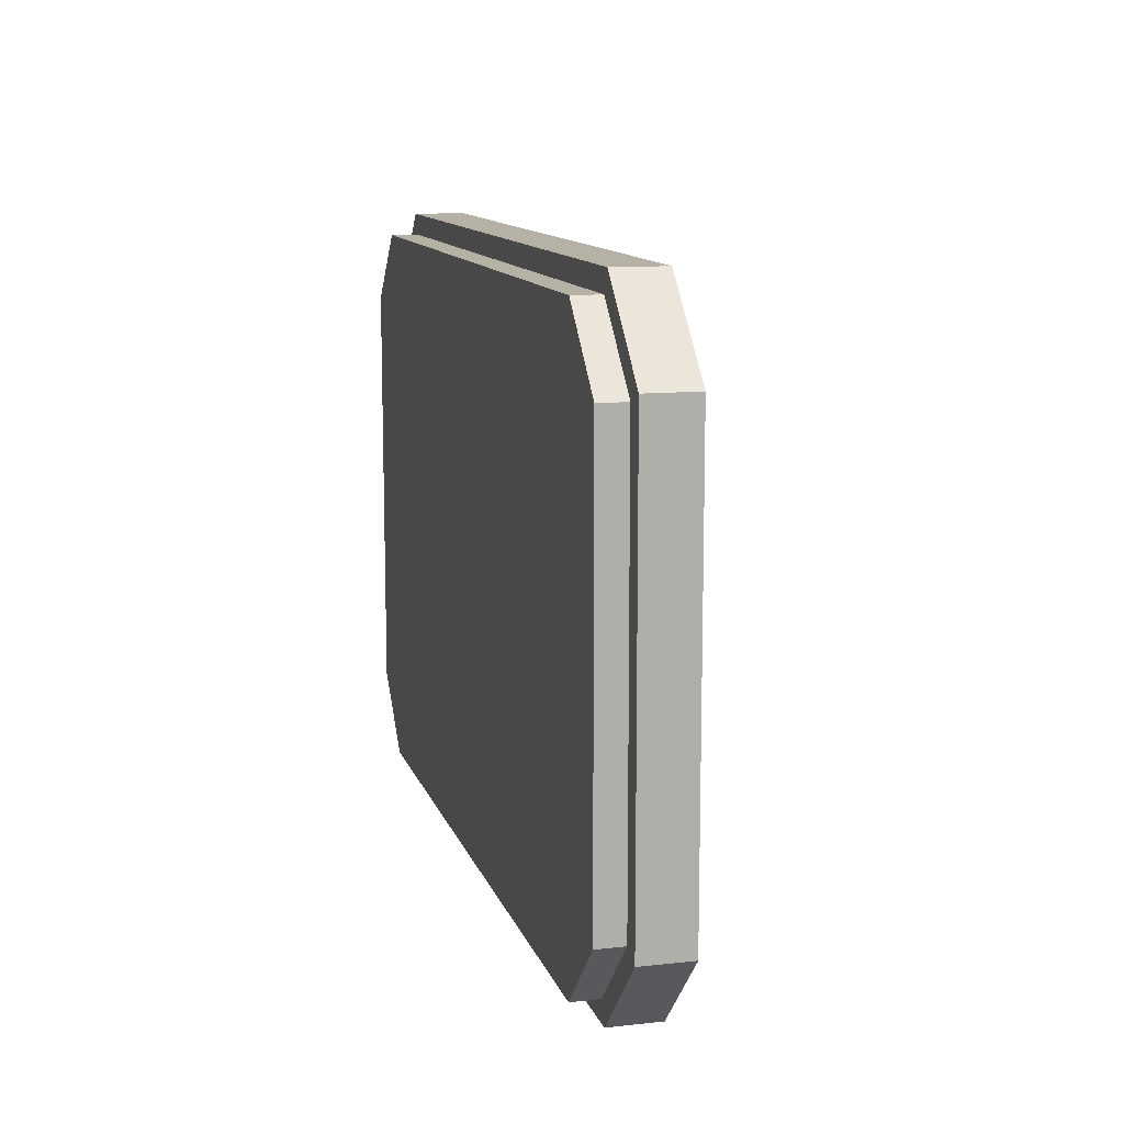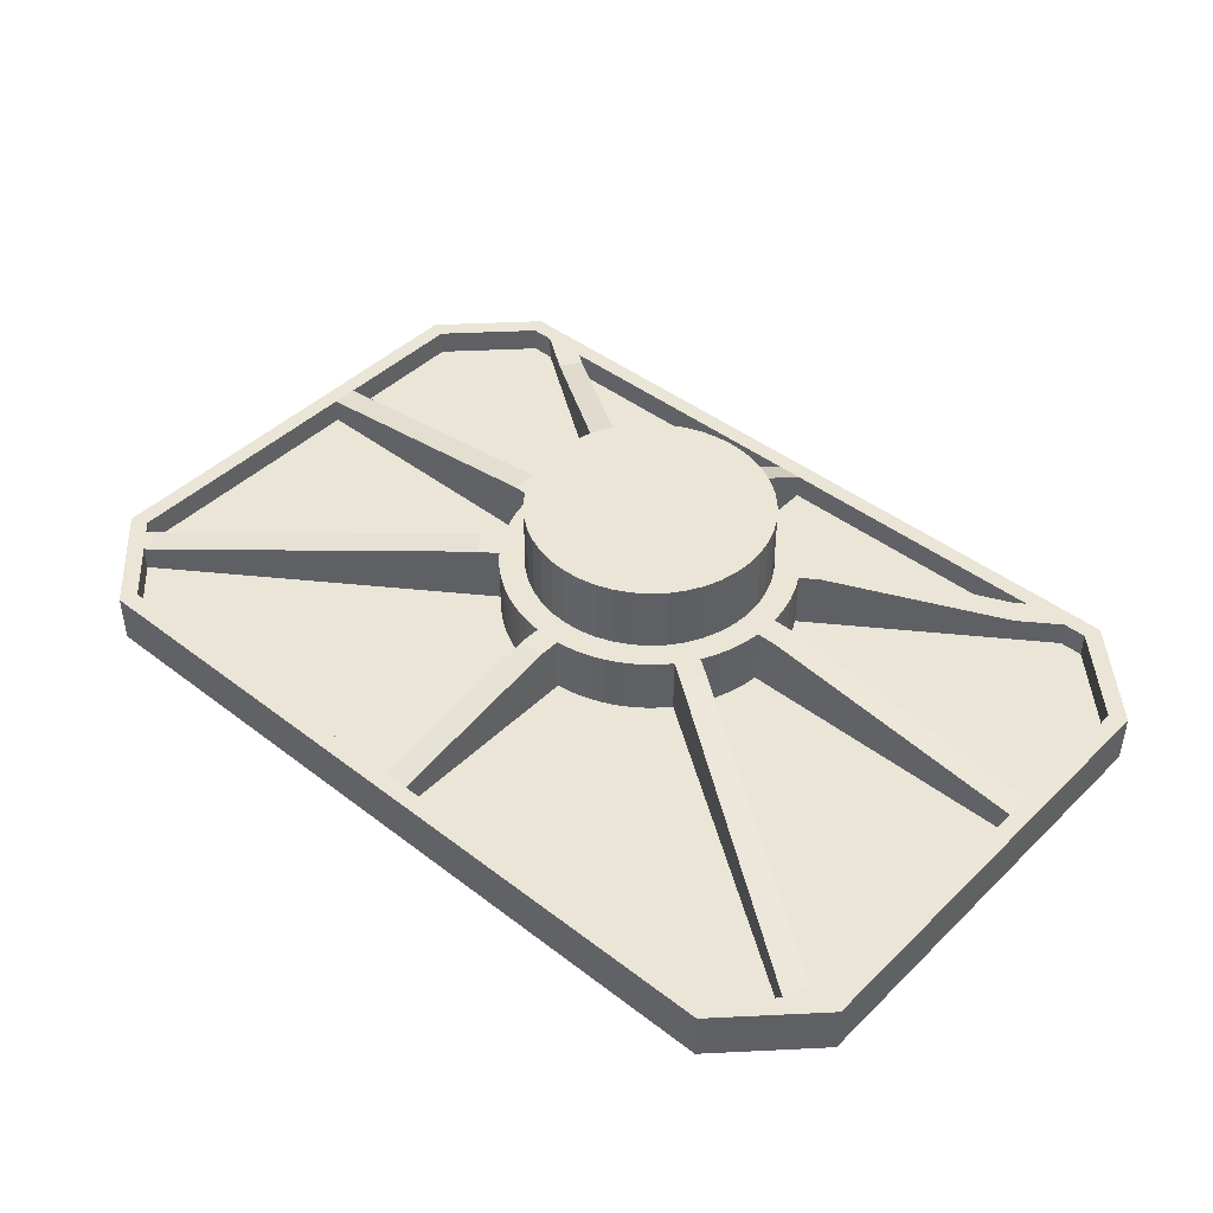
<metadata>
{"format":"obj","ext":"obj","renderer":"f3d","projection":"perspective","resolution":1024,"background":"white","views":[{"elev":11.8,"azim":-104.7,"up":"+Y"},{"elev":44.3,"azim":-138.2,"up":"+Z"}]}
</metadata>
<code>
v -85.93 82 -21
v -88 87 -21
v 88 87 -21
v 88 87 -9
v 103 64.93 -21
v 108 67 -21
v 108 67 -9
v 85.93 82 -21
v -103 64.93 -21
v -108 67 -21
v -88 87 -9
v -108 -37 -21
v -108 67 -9
v -103 -34.93 -21
v -88 -57 -21
v -108 -37 -9
v 85.93 -52 -21
v 88 -57 -21
v -88 -57 -9
v -85.93 -52 -21
v 103 -34.93 -21
v 108 -37 -21
v 88 -57 -9
v 108 -37 -9
v 85.93 82 -27.5
v -85.93 82 -27.5
v 103 64.93 -27.5
v 103 -34.93 -27.5
v 85.93 -52 -27.5
v -85.93 -52 -27.5
v -103 -34.93 -27.5
v -103 64.93 -27.5
v 104 65.34 -9
v 104 -35.34 -9
v 104 3 -9
v 104 -3 -9
v -86.34 -53 -9
v -80.92 -53 -9
v -70.46 -53 -9
v -3 -53 -9
v 3 -53 -9
v 70.46 -53 -9
v 80.92 -53 -9
v 86.34 -53 -9
v -104 -35.34 -9
v -97.45 71.9 -9
v -101.8 67.59 -9
v -104 65.34 -9
v -104 3 -9
v -104 -3 -9
v 86.34 83 -9
v 3 83 -9
v -3 83 -9
v -86.34 83 -9
v 101.8 67.59 -9
v 97.45 71.9 -9
v 104 65.34 -15
v 104 3 -15
v 100 66.37 -9
v 101.8 67.59 -15
v 96.58 71.29 -9
v 31.05 25.4 -1
v 34.49 20.49 -1
v 26.84 22.46 -15
v 97.45 71.9 -15
v 86.34 83 -15
v -3 40 -1
v 3 83 -15
v 3 40 -1
v -3 83 -15
v -3 34.87 -15
v -86.34 83 -15
v -100 66.37 -9
v -96.58 71.29 -9
v -97.45 71.9 -15
v -34.49 20.49 -1
v -31.05 25.4 -1
v -30.29 17.54 -15
v -101.8 67.59 -15
v -104 65.34 -15
v -40 -3 -1
v -104 3 -15
v -40 3 -1
v -104 -3 -15
v -34.87 -3 -15
v -104 -35.34 -15
v -86.34 -53 -15
v -71.35 -46.3 -9
v -80.92 -53 -15
v -67.91 -51.21 -9
v -31.05 -25.4 -1
v -34.49 -20.49 -1
v -26.84 -22.46 -15
v -70.46 -53 -15
v 3 -40 -1
v -3 -53 -15
v -3 -40 -1
v 3 -53 -15
v 3 -34.87 -15
v 71.35 -46.3 -9
v 67.91 -51.21 -9
v 70.46 -53 -15
v 34.49 -20.49 -1
v 31.05 -25.4 -1
v 30.29 -17.54 -15
v 80.92 -53 -15
v 86.34 -53 -15
v 104 -35.34 -15
v 40 3 -1
v 104 -3 -15
v 40 -3 -1
v 34.87 3 -15
v -28.8 -4.146 -15
v -28.8 4.146 -15
v -29.1 3.02e-14 -15
v -29.1 3.02e-14 -1
v -28.8 -4.148 -1
v -27.92 -8.2 -15
v -27.92 8.2 -15
v -28.8 4.148 -1
v -26.47 -12.09 -15
v -26.47 12.09 -15
v -27.92 8.199 -1
v -24.48 -15.73 -15
v -24.48 15.73 -15
v -26.47 12.09 -1
v -21.99 -19.06 -15
v -21.99 19.06 -15
v -24.48 15.73 -1
v -19.06 -21.99 -15
v -19.06 21.99 -15
v -21.99 19.06 -1
v -15.73 -24.48 -15
v -15.73 24.48 -15
v -19.05 21.99 -1
v -12.09 -26.47 -15
v -12.09 26.47 -15
v -15.73 24.48 -1
v -8.2 -27.92 -15
v -8.2 27.92 -15
v -12.09 26.47 -1
v -4.144 -28.8 -15
v -4.144 28.8 -15
v -8.197 27.92 -1
v 2.688e-14 -29.1 -15
v 4.693e-14 29.1 -15
v -4.139 28.8 -1
v 4.144 -28.8 -15
v 4.144 28.8 -15
v 2.583e-14 29.1 -1
v 8.2 -27.92 -15
v 8.2 27.92 -15
v 4.139 28.8 -1
v 12.09 -26.47 -15
v 12.09 26.47 -15
v 8.197 27.92 -1
v 15.73 -24.48 -15
v 15.73 24.48 -15
v 12.09 26.47 -1
v 19.06 -21.99 -15
v 19.06 21.99 -15
v 15.73 24.48 -1
v 21.99 -19.06 -15
v 21.99 19.06 -15
v 19.05 21.99 -1
v 24.48 -15.73 -15
v 24.48 15.73 -15
v 21.99 19.06 -1
v 26.47 -12.09 -15
v 26.47 12.09 -15
v 24.48 15.73 -1
v 27.92 -8.2 -15
v 27.92 8.2 -15
v 26.47 12.09 -1
v 28.8 -4.146 -15
v 28.8 4.146 -15
v 27.92 8.199 -1
v 29.1 2.842e-14 -15
v 28.8 4.148 -1
v 29.1 3.02e-14 -1
v 28.8 -4.148 -1
v 27.92 -8.199 -1
v 26.47 -12.09 -1
v 24.48 -15.73 -1
v 21.99 -19.06 -1
v 19.05 -21.99 -1
v 15.73 -24.48 -1
v 12.09 -26.47 -1
v 8.197 -27.92 -1
v 4.139 -28.8 -1
v 2.583e-14 -29.1 -1
v -4.139 -28.8 -1
v -8.197 -27.92 -1
v -12.09 -26.47 -1
v -15.73 -24.48 -1
v -19.05 -21.99 -1
v -21.99 -19.06 -1
v -24.48 -15.73 -1
v -26.47 -12.09 -1
v -27.92 -8.199 -1
v 32.03 14.11 -15
v 30.29 17.54 -15
v 30.29 17.54 -1
v 32.03 14.11 -1
v 34.33 6.801 -15
v 33.38 10.52 -15
v 34.87 3 -1
v 34.33 6.804 -1
v 33.38 10.52 -1
v 25.31 24.18 -15
v 26.84 22.46 -1
v 23.67 25.78 -15
v 23.67 25.78 -1
v 25.31 24.18 -1
v 21.92 27.28 -15
v 21.93 27.28 -1
v 20.09 28.66 -15
v 20.09 28.66 -1
v 18.16 29.92 -15
v 18.17 29.91 -1
v 16.16 31.05 -15
v 16.16 31.04 -1
v 14.09 32.04 -15
v 14.09 32.04 -1
v 11.95 32.9 -15
v 11.96 32.89 -1
v 9.77 33.61 -15
v 9.772 33.61 -1
v 7.544 34.18 -15
v 7.549 34.18 -1
v 5.289 34.6 -15
v 5.293 34.6 -1
v 3 34.87 -15
v 3 34.87 -1
v -32.03 14.11 -15
v -33.38 10.52 -15
v -34.33 6.801 -15
v -34.87 3 -15
v -30.29 17.54 -1
v -33.38 10.52 -1
v -32.03 14.11 -1
v -34.33 6.804 -1
v -34.87 3 -1
v -26.84 22.46 -15
v -26.84 22.46 -1
v -25.31 24.18 -15
v -25.31 24.18 -1
v -5.289 34.6 -15
v -7.544 34.18 -15
v -9.77 33.61 -15
v -11.95 32.9 -15
v -14.09 32.04 -15
v -16.16 31.05 -15
v -18.16 29.92 -15
v -20.09 28.66 -15
v -21.92 27.28 -15
v -23.67 25.78 -15
v -3 34.87 -1
v -5.293 34.6 -1
v -7.549 34.18 -1
v -9.772 33.61 -1
v -11.96 32.89 -1
v -14.09 32.04 -1
v -16.16 31.04 -1
v -18.17 29.91 -1
v -20.09 28.66 -1
v -21.93 27.28 -1
v -23.67 25.78 -1
v -25.31 -24.18 -15
v -26.84 -22.46 -1
v -23.67 -25.78 -15
v -23.67 -25.78 -1
v -25.31 -24.18 -1
v -21.92 -27.28 -15
v -21.93 -27.28 -1
v -20.09 -28.66 -15
v -20.09 -28.66 -1
v -18.16 -29.92 -15
v -18.17 -29.91 -1
v -16.16 -31.05 -15
v -16.16 -31.04 -1
v -14.09 -32.04 -15
v -14.09 -32.04 -1
v -11.95 -32.9 -15
v -11.96 -32.89 -1
v -9.77 -33.61 -15
v -9.772 -33.61 -1
v -7.544 -34.18 -15
v -7.549 -34.18 -1
v -5.289 -34.6 -15
v -5.293 -34.6 -1
v -3 -34.87 -15
v -3 -34.87 -1
v -32.03 -14.11 -15
v -30.29 -17.54 -15
v -30.29 -17.54 -1
v -32.03 -14.11 -1
v -34.33 -6.801 -15
v -33.38 -10.52 -15
v -34.87 -3 -1
v -34.33 -6.804 -1
v -33.38 -10.52 -1
v 25.31 -24.18 -15
v 26.84 -22.46 -15
v 26.84 -22.46 -1
v 25.31 -24.18 -1
v 5.289 -34.6 -15
v 7.544 -34.18 -15
v 9.77 -33.61 -15
v 11.95 -32.9 -15
v 14.09 -32.04 -15
v 16.16 -31.05 -15
v 18.16 -29.92 -15
v 20.09 -28.66 -15
v 21.92 -27.28 -15
v 23.67 -25.78 -15
v 3 -34.87 -1
v 5.293 -34.6 -1
v 7.549 -34.18 -1
v 9.772 -33.61 -1
v 11.96 -32.89 -1
v 14.09 -32.04 -1
v 16.16 -31.04 -1
v 18.17 -29.91 -1
v 20.09 -28.66 -1
v 21.93 -27.28 -1
v 23.67 -25.78 -1
v 32.03 -14.11 -15
v 33.38 -10.52 -15
v 34.33 -6.801 -15
v 34.87 -3 -15
v 30.29 -17.54 -1
v 33.38 -10.52 -1
v 32.03 -14.11 -1
v 34.33 -6.804 -1
v 34.87 -3 -1
v -28.7 4.127 -15
v 28.7 4.127 -15
v 29 -1.605e-14 -15
v 29 -1.421e-14 15
v -29 -1.605e-14 -15
v 28.7 -4.127 -15
v 28.7 -4.127 15
v -27.83 8.171 -15
v 27.83 8.171 -15
v 28.7 4.127 15
v -26.38 12.05 -15
v 26.38 12.05 -15
v 27.83 8.171 15
v -24.4 15.68 -15
v 24.4 15.68 -15
v 26.38 12.05 15
v -21.92 18.99 -15
v 21.92 18.99 -15
v 24.4 15.68 15
v -18.99 21.92 -15
v 18.99 21.92 -15
v 21.92 18.99 15
v -15.68 24.4 -15
v 15.68 24.4 -15
v 18.99 21.92 15
v -12.05 26.38 -15
v 12.05 26.38 -15
v 15.68 24.4 15
v -8.17 27.83 -15
v 8.17 27.83 -15
v 12.05 26.38 15
v -4.128 28.7 -15
v 4.128 28.7 -15
v 8.17 27.83 15
v 3.154e-14 29 -15
v 4.128 28.7 15
v 2.786e-14 29 15
v -4.128 28.7 15
v -8.17 27.83 15
v -12.05 26.38 15
v -15.68 24.4 15
v -18.99 21.92 15
v -21.92 18.99 15
v -24.4 15.68 15
v -26.38 12.05 15
v -27.83 8.171 15
v -28.7 4.127 15
v -28.7 -4.127 -15
v -29 -1.421e-14 15
v 27.83 -8.171 -15
v -27.83 -8.171 -15
v -28.7 -4.127 15
v 26.38 -12.05 -15
v -26.38 -12.05 -15
v -27.83 -8.171 15
v 24.4 -15.68 -15
v -24.4 -15.68 -15
v -26.38 -12.05 15
v 21.92 -18.99 -15
v -21.92 -18.99 -15
v -24.4 -15.68 15
v 18.99 -21.92 -15
v -18.99 -21.92 -15
v -21.92 -18.99 15
v 15.68 -24.4 -15
v -15.68 -24.4 -15
v -18.99 -21.92 15
v 12.05 -26.38 -15
v -12.05 -26.38 -15
v -15.68 -24.4 15
v 8.17 -27.83 -15
v -8.17 -27.83 -15
v -12.05 -26.38 15
v 4.128 -28.7 -15
v -4.128 -28.7 -15
v -8.17 -27.83 15
v 3.154e-14 -29 -15
v -4.128 -28.7 15
v 2.786e-14 -29 15
v 4.128 -28.7 15
v 8.17 -27.83 15
v 12.05 -26.38 15
v 15.68 -24.4 15
v 18.99 -21.92 15
v 21.92 -18.99 15
v 24.4 -15.68 15
v 26.38 -12.05 15
v 27.83 -8.171 15
g obj_6576136
f 1 2 3
f 4 3 2
f 5 3 6
f 7 6 3
f 5 8 3
f 1 3 8
f 4 7 3
f 9 10 2
f 11 2 10
f 1 9 2
f 4 2 11
f 9 12 10
f 13 10 12
f 11 10 13
f 14 15 12
f 16 12 15
f 9 14 12
f 13 12 16
f 17 18 15
f 19 15 18
f 20 17 15
f 14 20 15
f 16 15 19
f 21 22 18
f 23 18 22
f 17 21 18
f 19 18 23
f 21 6 22
f 24 22 6
f 23 22 24
f 21 5 6
f 24 6 7
f 25 8 5
f 26 1 8
f 26 8 25
f 27 5 21
f 27 25 5
f 28 21 17
f 27 21 28
f 29 17 20
f 28 17 29
f 30 20 14
f 29 20 30
f 31 14 9
f 30 14 31
f 32 9 1
f 31 9 32
f 32 1 26
f 33 24 7
f 33 7 4
f 34 23 24
f 35 24 33
f 36 34 24
f 35 36 24
f 37 19 23
f 38 37 23
f 39 38 23
f 40 39 23
f 41 40 23
f 42 41 23
f 43 42 23
f 44 43 23
f 34 44 23
f 45 16 19
f 37 45 19
f 45 13 16
f 46 11 13
f 47 46 13
f 48 47 13
f 49 48 13
f 50 49 13
f 45 50 13
f 51 4 11
f 52 51 11
f 53 52 11
f 54 53 11
f 46 54 11
f 55 33 4
f 56 55 4
f 51 56 4
f 57 33 55
f 58 35 33
f 58 33 57
f 56 59 55
f 60 55 59
f 57 55 60
f 56 61 59
f 62 59 61
f 63 60 59
f 63 59 62
f 64 61 56
f 62 61 64
f 65 56 51
f 64 56 65
f 66 51 52
f 66 65 51
f 67 52 53
f 66 52 68
f 69 68 52
f 69 52 67
f 70 53 54
f 71 53 70
f 67 53 71
f 72 54 46
f 70 54 72
f 73 74 46
f 75 46 74
f 47 73 46
f 72 46 75
f 76 74 73
f 77 75 74
f 77 74 76
f 78 73 47
f 76 73 78
f 79 47 48
f 78 47 79
f 80 48 49
f 80 79 48
f 81 49 50
f 80 49 82
f 83 82 49
f 83 49 81
f 84 50 45
f 85 50 84
f 81 50 85
f 86 45 37
f 84 45 86
f 87 37 38
f 86 37 87
f 39 88 38
f 89 38 88
f 87 38 89
f 39 90 88
f 91 88 90
f 92 89 88
f 92 88 91
f 93 90 39
f 91 90 93
f 94 39 40
f 93 39 94
f 95 40 41
f 96 94 40
f 97 96 40
f 97 40 95
f 98 41 42
f 99 41 98
f 95 41 99
f 100 101 42
f 102 42 101
f 43 100 42
f 98 42 102
f 103 101 100
f 104 102 101
f 104 101 103
f 105 100 43
f 103 100 105
f 106 43 44
f 105 43 106
f 107 44 34
f 107 106 44
f 108 34 36
f 107 34 108
f 109 36 35
f 108 36 110
f 111 110 36
f 111 36 109
f 112 35 58
f 109 35 112
f 113 114 115
f 116 115 114
f 117 113 115
f 117 115 116
f 118 119 114
f 120 114 119
f 113 118 114
f 120 116 114
f 121 122 119
f 123 119 122
f 118 121 119
f 123 120 119
f 124 125 122
f 126 122 125
f 121 124 122
f 126 123 122
f 127 128 125
f 129 125 128
f 124 127 125
f 129 126 125
f 130 131 128
f 132 128 131
f 127 130 128
f 132 129 128
f 133 134 131
f 135 131 134
f 130 133 131
f 135 132 131
f 136 137 134
f 138 134 137
f 133 136 134
f 138 135 134
f 139 140 137
f 141 137 140
f 136 139 137
f 141 138 137
f 142 143 140
f 144 140 143
f 139 142 140
f 144 141 140
f 145 146 143
f 147 143 146
f 142 145 143
f 147 144 143
f 148 149 146
f 150 146 149
f 145 148 146
f 150 147 146
f 151 152 149
f 153 149 152
f 148 151 149
f 153 150 149
f 154 155 152
f 156 152 155
f 151 154 152
f 156 153 152
f 157 158 155
f 159 155 158
f 154 157 155
f 159 156 155
f 160 161 158
f 162 158 161
f 157 160 158
f 162 159 158
f 163 164 161
f 165 161 164
f 160 163 161
f 165 162 161
f 166 167 164
f 168 164 167
f 163 166 164
f 168 165 164
f 169 170 167
f 171 167 170
f 166 169 167
f 171 168 167
f 172 173 170
f 174 170 173
f 169 172 170
f 174 171 170
f 175 176 173
f 177 173 176
f 172 175 173
f 177 174 173
f 175 178 176
f 179 176 178
f 179 177 176
f 180 178 175
f 180 179 178
f 181 175 172
f 181 180 175
f 182 172 169
f 181 172 182
f 183 169 166
f 182 169 183
f 184 166 163
f 183 166 184
f 185 163 160
f 184 163 185
f 186 160 157
f 185 160 186
f 187 157 154
f 186 157 187
f 188 154 151
f 187 154 188
f 189 151 148
f 188 151 189
f 190 148 145
f 189 148 190
f 191 145 142
f 190 145 191
f 192 142 139
f 191 142 192
f 193 139 136
f 192 139 193
f 194 136 133
f 193 136 194
f 195 133 130
f 194 133 195
f 196 130 127
f 195 130 196
f 197 127 124
f 196 127 197
f 198 124 121
f 197 124 198
f 199 121 118
f 198 121 199
f 200 118 113
f 199 118 200
f 200 113 117
f 201 60 202
f 203 202 60
f 204 201 202
f 204 202 203
f 58 57 60
f 112 58 60
f 205 112 60
f 206 205 60
f 201 206 60
f 63 203 60
f 207 112 205
f 109 112 207
f 208 205 206
f 208 207 205
f 209 206 201
f 209 208 206
f 204 209 201
f 66 64 65
f 68 210 64
f 211 64 210
f 66 68 64
f 62 64 211
f 68 212 210
f 213 210 212
f 214 211 210
f 213 214 210
f 68 215 212
f 216 212 215
f 216 213 212
f 68 217 215
f 218 215 217
f 218 216 215
f 68 219 217
f 220 217 219
f 220 218 217
f 68 221 219
f 222 219 221
f 222 220 219
f 68 223 221
f 224 221 223
f 224 222 221
f 68 225 223
f 226 223 225
f 226 224 223
f 68 227 225
f 228 225 227
f 228 226 225
f 68 229 227
f 230 227 229
f 230 228 227
f 68 231 229
f 232 229 231
f 232 230 229
f 68 233 231
f 232 231 233
f 234 233 68
f 234 232 233
f 69 234 68
f 235 78 79
f 236 235 79
f 237 236 79
f 238 237 79
f 80 238 79
f 239 78 235
f 76 78 239
f 240 235 236
f 241 239 235
f 240 241 235
f 242 236 237
f 242 240 236
f 242 237 238
f 80 82 238
f 243 238 82
f 243 242 238
f 83 243 82
f 72 75 244
f 245 244 75
f 246 72 244
f 247 246 244
f 247 244 245
f 77 245 75
f 71 70 72
f 248 71 72
f 249 248 72
f 250 249 72
f 251 250 72
f 252 251 72
f 253 252 72
f 254 253 72
f 255 254 72
f 256 255 72
f 257 256 72
f 246 257 72
f 258 71 248
f 67 71 258
f 259 248 249
f 259 258 248
f 260 249 250
f 260 259 249
f 261 250 251
f 261 260 250
f 262 251 252
f 262 261 251
f 263 252 253
f 263 262 252
f 264 253 254
f 264 263 253
f 265 254 255
f 265 264 254
f 266 255 256
f 266 265 255
f 267 256 257
f 267 266 256
f 268 257 246
f 268 267 257
f 247 268 246
f 96 93 94
f 96 269 93
f 270 93 269
f 270 91 93
f 96 271 269
f 272 269 271
f 273 269 272
f 270 269 273
f 96 274 271
f 275 271 274
f 272 271 275
f 96 276 274
f 277 274 276
f 275 274 277
f 96 278 276
f 279 276 278
f 277 276 279
f 96 280 278
f 281 278 280
f 279 278 281
f 96 282 280
f 283 280 282
f 281 280 283
f 96 284 282
f 285 282 284
f 283 282 285
f 96 286 284
f 287 284 286
f 285 284 287
f 96 288 286
f 289 286 288
f 287 286 289
f 96 290 288
f 291 288 290
f 289 288 291
f 96 292 290
f 291 290 292
f 293 292 96
f 291 292 293
f 293 96 97
f 294 89 295
f 296 295 89
f 297 294 295
f 297 295 296
f 84 87 89
f 85 84 89
f 298 85 89
f 299 298 89
f 294 299 89
f 296 89 92
f 84 86 87
f 300 85 298
f 81 85 300
f 301 298 299
f 300 298 301
f 302 299 294
f 301 299 302
f 302 294 297
f 303 102 304
f 305 304 102
f 306 303 304
f 306 304 305
f 99 98 102
f 307 99 102
f 308 307 102
f 309 308 102
f 310 309 102
f 311 310 102
f 312 311 102
f 313 312 102
f 314 313 102
f 315 314 102
f 316 315 102
f 303 316 102
f 305 102 104
f 317 99 307
f 95 99 317
f 318 307 308
f 317 307 318
f 319 308 309
f 318 308 319
f 320 309 310
f 319 309 320
f 321 310 311
f 320 310 321
f 322 311 312
f 321 311 322
f 323 312 313
f 322 312 323
f 324 313 314
f 323 313 324
f 325 314 315
f 324 314 325
f 326 315 316
f 325 315 326
f 327 316 303
f 326 316 327
f 327 303 306
f 328 105 106
f 329 328 106
f 330 329 106
f 331 330 106
f 107 331 106
f 332 105 328
f 103 105 332
f 333 328 329
f 334 328 333
f 332 328 334
f 335 329 330
f 333 329 335
f 335 330 331
f 108 110 331
f 336 331 110
f 107 108 331
f 335 331 336
f 336 110 111
f 243 116 120
f 81 116 243
f 300 117 116
f 81 300 116
f 242 120 123
f 243 120 242
f 240 123 126
f 242 123 240
f 241 126 129
f 240 126 241
f 239 129 132
f 241 129 239
f 76 132 135
f 76 239 132
f 245 135 138
f 76 135 245
f 268 138 141
f 247 245 138
f 247 138 268
f 267 141 144
f 268 141 267
f 266 144 147
f 267 144 266
f 266 147 150
f 220 150 153
f 266 150 220
f 218 153 156
f 220 153 218
f 216 156 159
f 218 156 216
f 213 159 162
f 216 159 213
f 214 162 165
f 213 162 214
f 63 165 168
f 214 165 211
f 63 211 165
f 203 168 171
f 63 168 203
f 204 171 174
f 204 203 171
f 209 174 177
f 204 174 209
f 208 177 179
f 209 177 208
f 207 179 180
f 208 179 207
f 109 207 180
f 336 180 181
f 336 109 180
f 63 62 211
f 265 220 222
f 266 220 265
f 264 222 224
f 265 222 264
f 263 224 226
f 264 224 263
f 262 226 228
f 263 226 262
f 261 228 230
f 262 228 261
f 260 230 232
f 261 230 260
f 259 232 234
f 260 232 259
f 259 234 258
f 69 258 234
f 83 81 243
f 77 76 245
f 69 67 258
f 301 200 117
f 300 301 117
f 302 199 200
f 301 302 200
f 297 198 199
f 302 297 199
f 296 197 198
f 297 296 198
f 92 196 197
f 296 92 197
f 273 195 196
f 270 196 92
f 270 273 196
f 272 194 195
f 273 272 195
f 275 193 194
f 272 275 194
f 277 192 193
f 275 277 193
f 279 191 192
f 277 279 192
f 325 190 191
f 279 325 191
f 325 189 190
f 326 188 189
f 325 326 189
f 327 187 188
f 326 327 188
f 305 186 187
f 306 305 187
f 327 306 187
f 103 185 186
f 305 103 186
f 332 184 185
f 103 332 185
f 334 183 184
f 332 334 184
f 333 182 183
f 334 333 183
f 335 181 182
f 333 335 182
f 335 336 181
f 270 92 91
f 336 111 109
f 305 104 103
f 279 324 325
f 281 323 324
f 279 281 324
f 283 322 323
f 281 283 323
f 285 321 322
f 283 285 322
f 287 320 321
f 285 287 321
f 289 319 320
f 287 289 320
f 291 318 319
f 289 291 319
f 293 317 318
f 291 293 318
f 97 95 317
f 293 97 317
f 30 26 25
f 29 30 25
f 27 29 25
f 31 32 26
f 30 31 26
f 27 28 29
f 337 338 339
f 340 339 338
f 341 337 339
f 342 341 339
f 343 342 339
f 340 343 339
f 344 345 338
f 346 338 345
f 337 344 338
f 346 340 338
f 347 348 345
f 349 345 348
f 344 347 345
f 346 345 349
f 350 351 348
f 352 348 351
f 347 350 348
f 349 348 352
f 353 354 351
f 355 351 354
f 350 353 351
f 352 351 355
f 356 357 354
f 358 354 357
f 353 356 354
f 355 354 358
f 359 360 357
f 361 357 360
f 356 359 357
f 358 357 361
f 362 363 360
f 364 360 363
f 359 362 360
f 361 360 364
f 365 366 363
f 367 363 366
f 362 365 363
f 364 363 367
f 368 369 366
f 370 366 369
f 365 368 366
f 367 366 370
f 368 371 369
f 372 369 371
f 370 369 372
f 373 371 368
f 372 371 373
f 374 368 365
f 373 368 374
f 375 365 362
f 374 365 375
f 376 362 359
f 375 362 376
f 377 359 356
f 376 359 377
f 378 356 353
f 377 356 378
f 379 353 350
f 378 353 379
f 380 350 347
f 379 350 380
f 381 347 344
f 380 347 381
f 382 344 337
f 381 344 382
f 383 337 341
f 382 337 383
f 342 384 341
f 385 341 384
f 383 341 385
f 386 387 384
f 388 384 387
f 342 386 384
f 388 385 384
f 389 390 387
f 391 387 390
f 386 389 387
f 391 388 387
f 392 393 390
f 394 390 393
f 389 392 390
f 394 391 390
f 395 396 393
f 397 393 396
f 392 395 393
f 397 394 393
f 398 399 396
f 400 396 399
f 395 398 396
f 400 397 396
f 401 402 399
f 403 399 402
f 398 401 399
f 403 400 399
f 404 405 402
f 406 402 405
f 401 404 402
f 406 403 402
f 407 408 405
f 409 405 408
f 404 407 405
f 409 406 405
f 410 411 408
f 412 408 411
f 407 410 408
f 412 409 408
f 410 413 411
f 414 411 413
f 414 412 411
f 415 413 410
f 415 414 413
f 416 410 407
f 416 415 410
f 417 407 404
f 417 416 407
f 418 404 401
f 418 417 404
f 419 401 398
f 419 418 401
f 420 398 395
f 420 419 398
f 421 395 392
f 421 420 395
f 422 392 389
f 422 421 392
f 423 389 386
f 423 422 389
f 424 386 342
f 424 423 386
f 343 424 342
f 340 385 388
f 346 385 340
f 346 383 385
f 343 388 391
f 340 388 343
f 424 391 394
f 343 391 424
f 423 394 397
f 424 394 423
f 422 397 400
f 423 397 422
f 421 400 403
f 422 400 421
f 420 403 406
f 421 403 420
f 419 406 409
f 420 406 419
f 418 409 412
f 419 409 418
f 417 412 414
f 418 412 417
f 416 414 415
f 417 414 416
f 349 382 383
f 346 349 383
f 352 381 382
f 349 352 382
f 355 380 381
f 352 355 381
f 358 379 380
f 355 358 380
f 361 378 379
f 358 361 379
f 364 377 378
f 361 364 378
f 367 376 377
f 364 367 377
f 370 375 376
f 367 370 376
f 372 374 375
f 370 372 375
f 372 373 374

</code>
